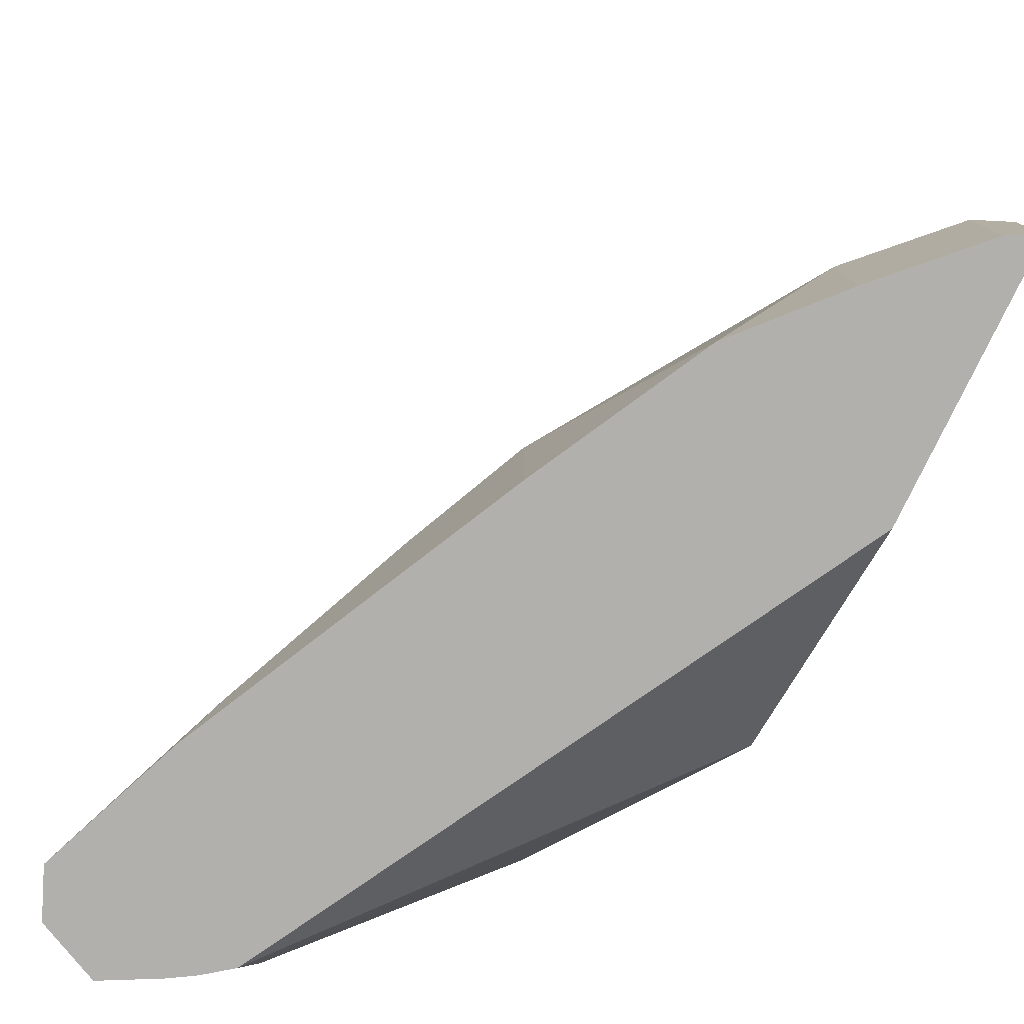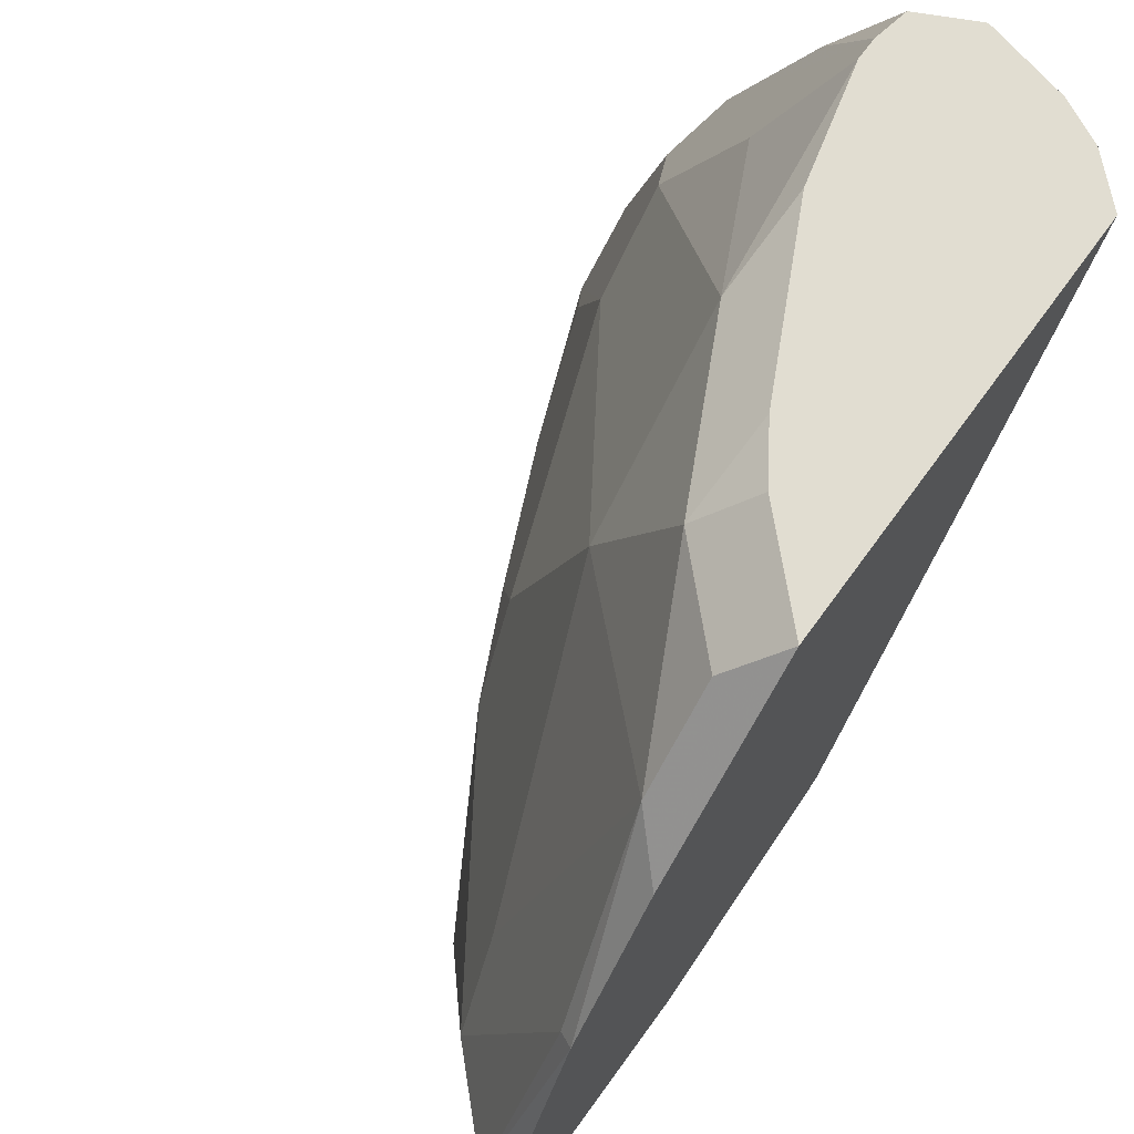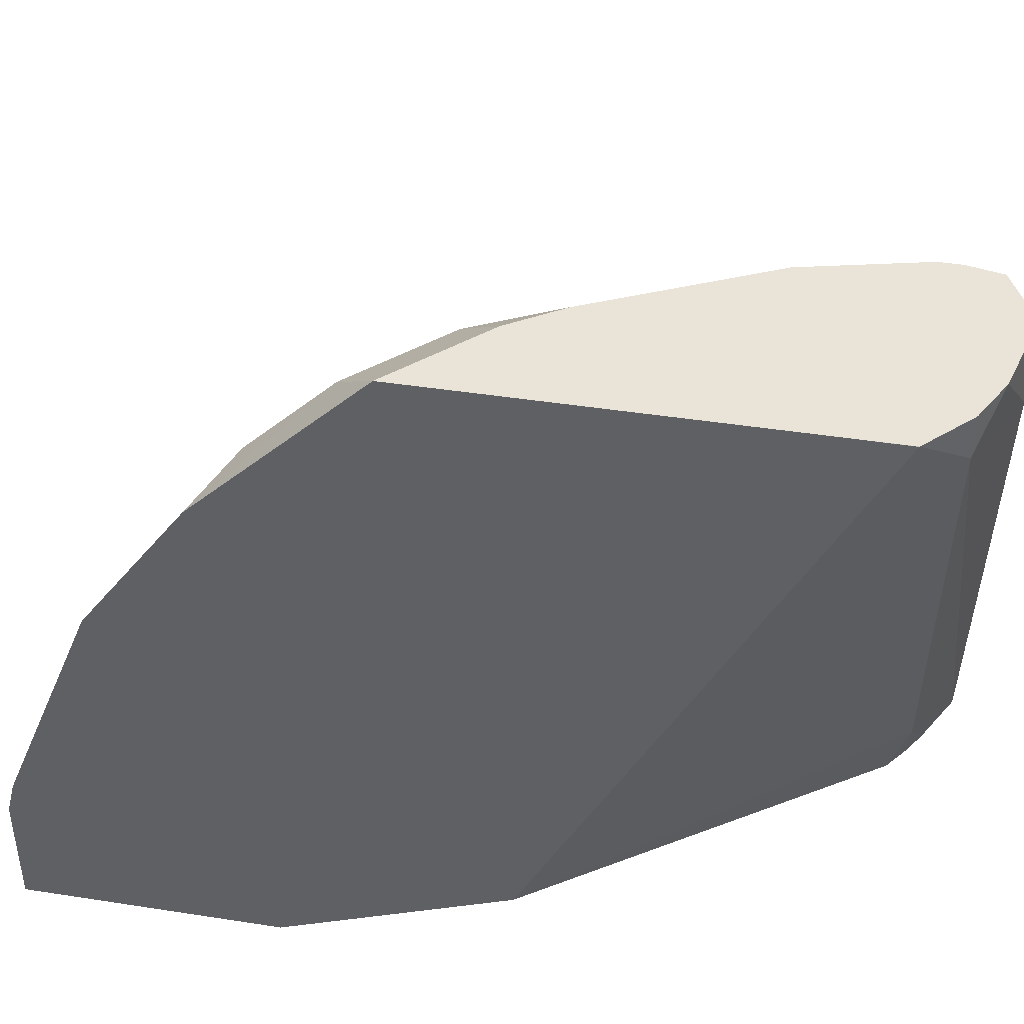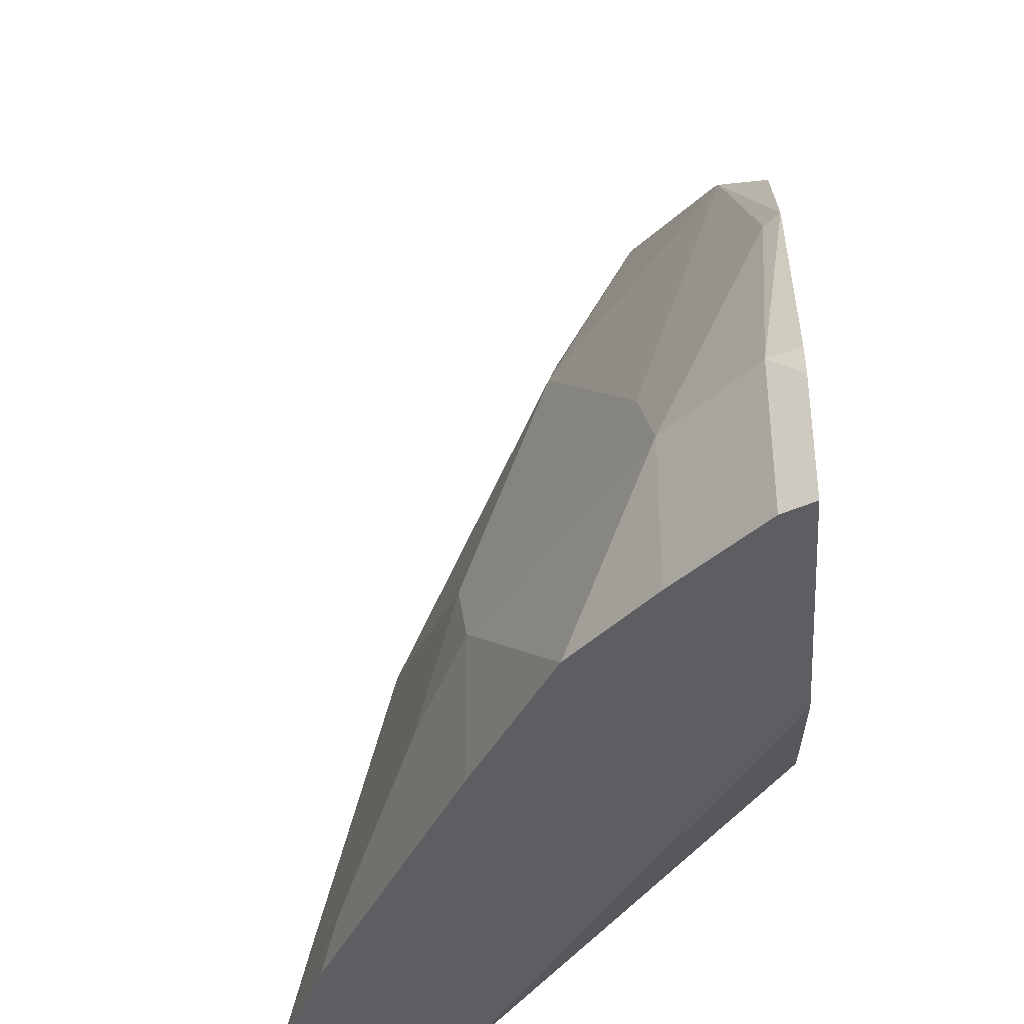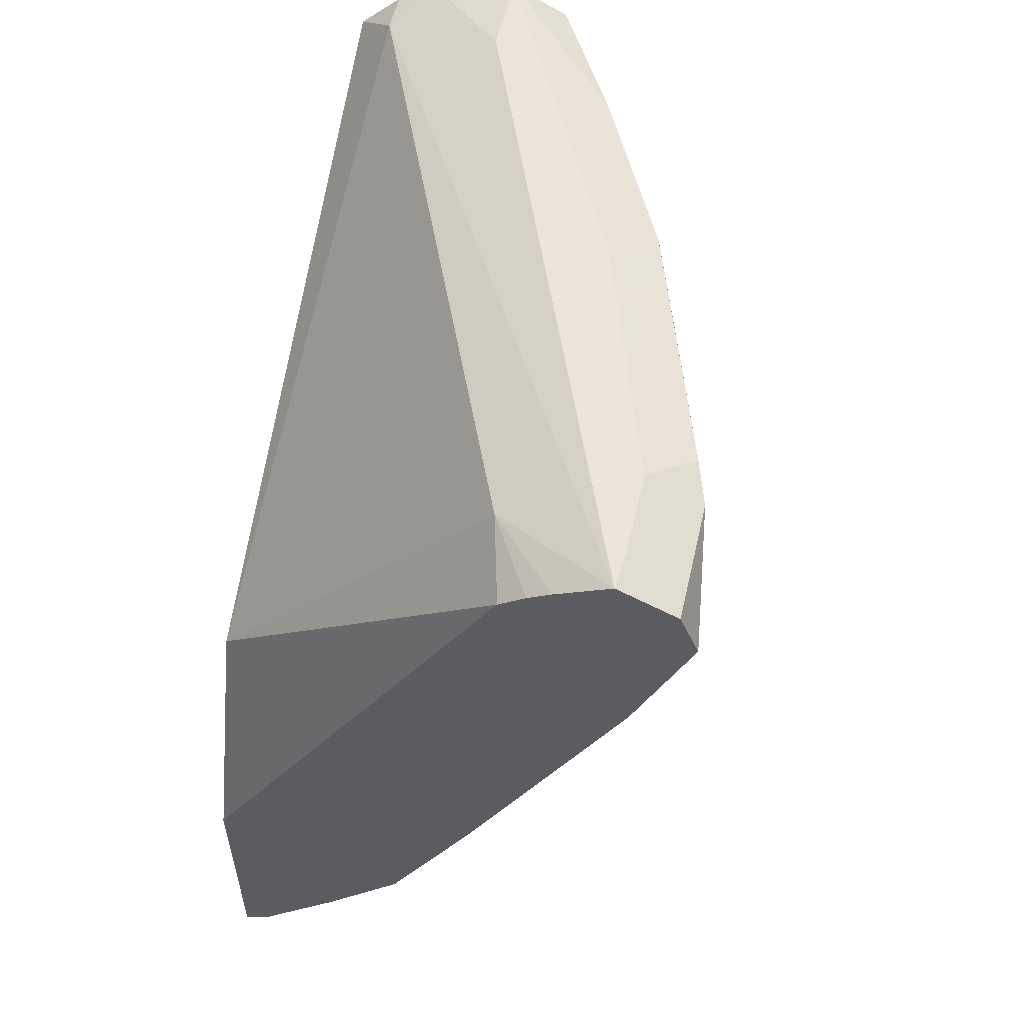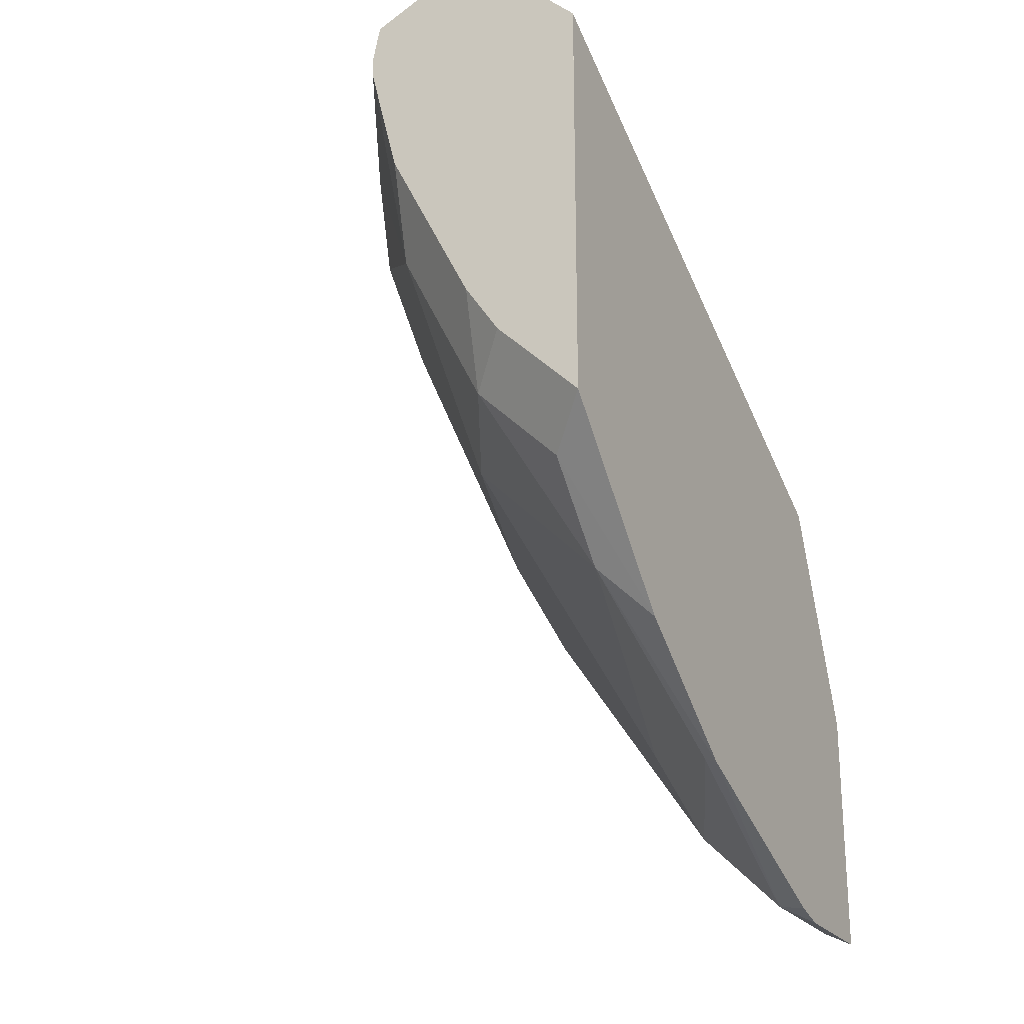
<metadata>
{"format":"obj","ext":"obj","renderer":"f3d","projection":"perspective","resolution":1024,"background":"white","views":[{"elev":-78.8,"azim":-25.7,"up":"+Z"},{"elev":68.8,"azim":36.0,"up":"+Z"},{"elev":43.0,"azim":100.5,"up":"+Z"},{"elev":-38.7,"azim":3.8,"up":"+Z"},{"elev":55.3,"azim":-167.1,"up":"+Y"},{"elev":-23.7,"azim":26.8,"up":"+Y"}]}
</metadata>
<code>
v -0.5278 0.1239 0.3732
v -0.5279 0.124 0.3732
v -0.5438 0.1088 0.3573
v -0.5278 0.06176 0.3111
v -0.5278 0.254 0.3732
v -0.5438 0.1398 0.3732
v -0.559 0.155 0.3732
v -0.5748 0.1398 0.3573
v -0.5438 0.07771 0.3262
v -0.5278 0.02313 0.2565
v -0.5278 0.2792 0.3731
v -0.5279 0.28 0.3732
v -0.5596 0.156 0.3732
v -0.6059 0.1398 0.2952
v -0.5717 0.1741 0.3732
v -0.6059 0.2019 0.3573
v -0.5748 0.04661 0.202
v -0.5386 0.05179 0.29
v -0.5334 0.02591 0.2537
v -0.5386 -0.01033 0.1657
v -0.5278 -0.0125 0.1679
v -0.5278 0.2789 0.3725
v -0.5438 0.2952 0.3573
v -0.5438 0.2952 0.3732
v -0.5278 0.165 0.1457
v -0.637 0.1398 0.202
v -0.6681 0.233 0.2331
v -0.6027 0.2362 0.3732
v -0.6058 0.2482 0.3732
v -0.6135 0.2793 0.3732
v -0.637 0.2641 0.3262
v -0.6681 0.2641 0.2641
v -0.5697 0.02073 0.1657
v -0.5386 -0.01033 0.1103
v -0.5278 -0.01573 0.155
v -0.637 0.2952 0.1398
v -0.6827 0.3107 0.1103
v -0.5904 0.3107 0.3418
v -0.5596 0.3031 0.3732
v -0.5278 0.08001 0.1103
v -0.5323 0.08806 0.1103
v -0.6447 0.2878 0.1103
v -0.6525 0.1554 0.1554
v -0.6318 0.1139 0.1657
v -0.6681 0.2019 0.1709
v -0.6888 0.2745 0.1916
v -0.7113 0.2831 0.1103
v -0.6991 0.2641 0.1398
v -0.6135 0.2876 0.3732
v -0.6784 0.2848 0.2434
v -0.5994 0.05313 0.1103
v -0.5697 0.02073 0.1103
v -0.5278 -0.01573 0.1103
v -0.6543 0.2951 0.1103
v -0.6629 0.3003 0.1103
v -0.7043 0.3003 0.1103
v -0.6836 0.3107 0.1243
v -0.5904 0.3107 0.3729
v -0.5887 0.3104 0.3732
v -0.6595 0.1693 0.1103
v -0.6836 0.2175 0.1243
v -0.6318 0.1139 0.1103
v -0.6906 0.2315 0.1103
v -0.7043 0.3003 0.1554
v -0.611 0.3004 0.3732
v -0.637 0.3029 0.3262
v -0.6681 0.3029 0.2641
v -0.6991 0.3029 0.1709
v -0.6836 0.3107 0.1554
v -0.5907 0.3105 0.3732
v -0.5904 0.3106 0.3732
v -0.6525 0.3107 0.2486
f 33 44 51
f 34 60 63
f 34 52 51
f 34 51 62
f 34 62 60
f 34 63 47
f 67 69 68
f 34 56 37
f 34 37 55
f 34 55 54
f 34 54 42
f 34 42 41
f 33 51 52
f 34 47 56
f 30 32 31
f 25 41 42
f 30 49 50
f 25 40 41
f 34 40 53
f 25 42 36
f 26 43 44
f 26 44 33
f 26 27 45
f 30 50 32
f 26 45 61
f 27 32 50
f 27 50 46
f 27 46 47
f 27 47 48
f 27 48 61
f 27 61 45
f 26 61 43
f 36 54 55
f 47 61 48
f 36 42 54
f 50 67 68
f 50 68 64
f 56 64 69
f 56 69 57
f 58 70 71
f 58 71 59
f 49 67 50
f 58 72 67
f 58 66 70
f 60 61 63
f 64 68 69
f 65 70 66
f 67 72 69
f 23 25 36
f 58 67 66
f 36 55 37
f 49 66 67
f 47 64 56
f 37 56 57
f 37 57 69
f 37 69 72
f 37 72 58
f 37 58 38
f 38 58 59
f 49 65 66
f 38 59 39
f 43 61 60
f 44 60 62
f 44 62 51
f 46 50 47
f 47 63 61
f 47 50 64
f 43 60 44
f 23 39 24
f 34 41 40
f 23 37 38
f 1 65 49
f 1 49 30
f 1 30 29
f 1 29 28
f 1 28 15
f 1 15 13
f 1 70 65
f 1 13 7
f 1 6 2
f 2 6 3
f 3 6 7
f 3 7 8
f 3 8 9
f 3 9 4
f 1 7 6
f 4 9 10
f 1 71 70
f 1 39 59
f 23 38 39
f 1 2 3
f 1 3 4
f 1 4 10
f 1 10 21
f 1 21 35
f 1 59 71
f 1 35 53
f 1 40 25
f 1 25 22
f 1 22 11
f 1 5 12
f 1 12 24
f 1 24 39
f 1 53 40
f 5 11 12
f 1 11 5
f 8 14 9
f 16 29 30
f 16 30 31
f 16 31 32
f 16 32 27
f 17 33 19
f 17 19 18
f 16 28 29
f 17 26 33
f 20 52 34
f 20 34 53
f 20 53 35
f 20 35 21
f 23 36 37
f 7 13 8
f 19 33 20
f 15 28 16
f 20 33 52
f 14 16 27
f 8 13 15
f 14 27 26
f 8 15 16
f 8 16 14
f 9 17 18
f 9 14 17
f 10 18 19
f 9 18 10
f 10 20 21
f 11 22 12
f 14 26 17
f 12 23 24
f 12 22 25
f 10 19 20
f 12 25 23

</code>
